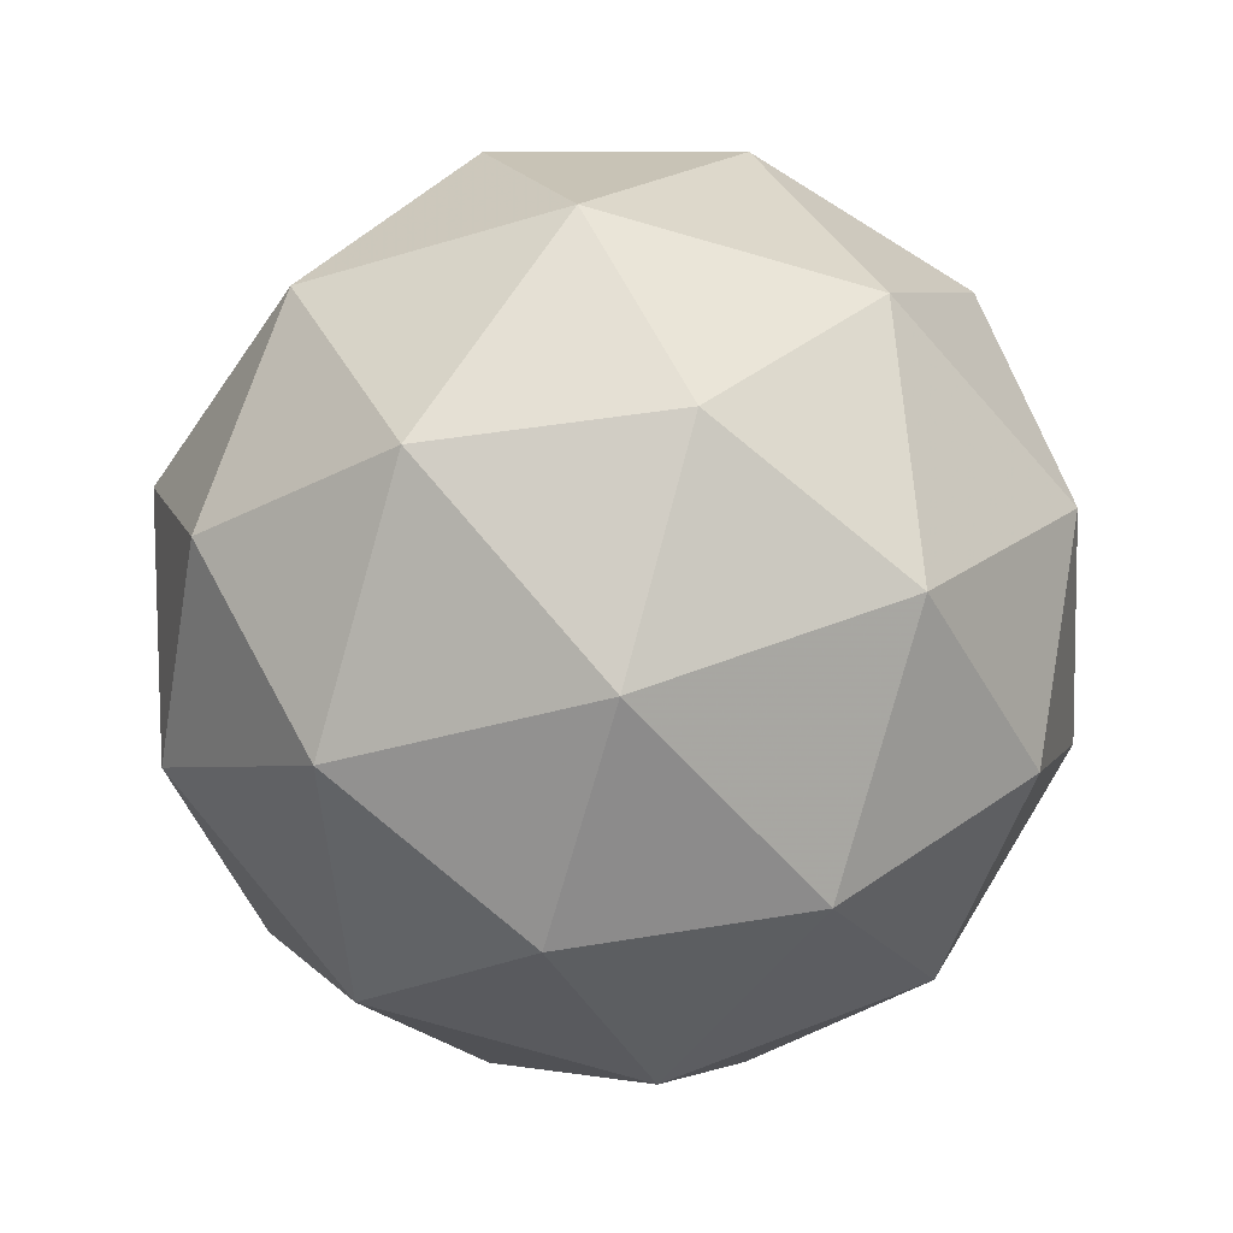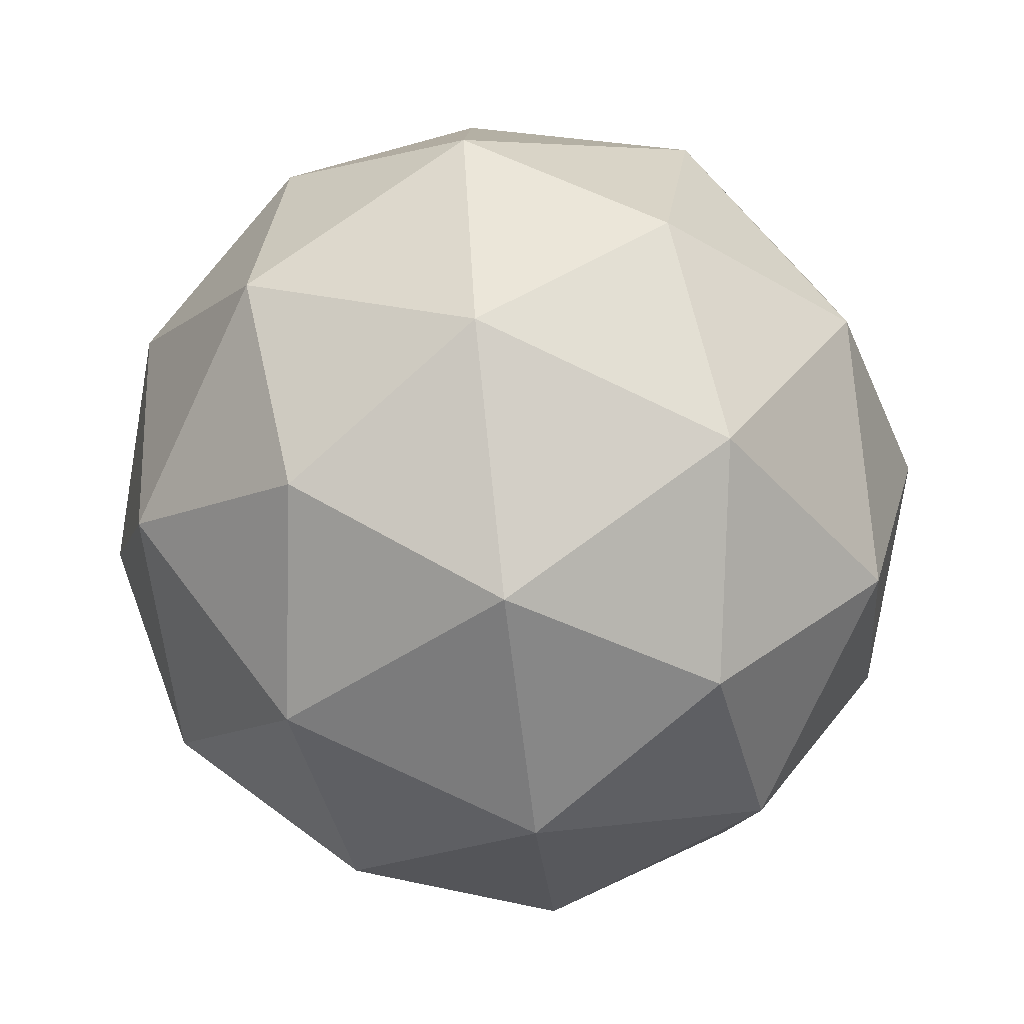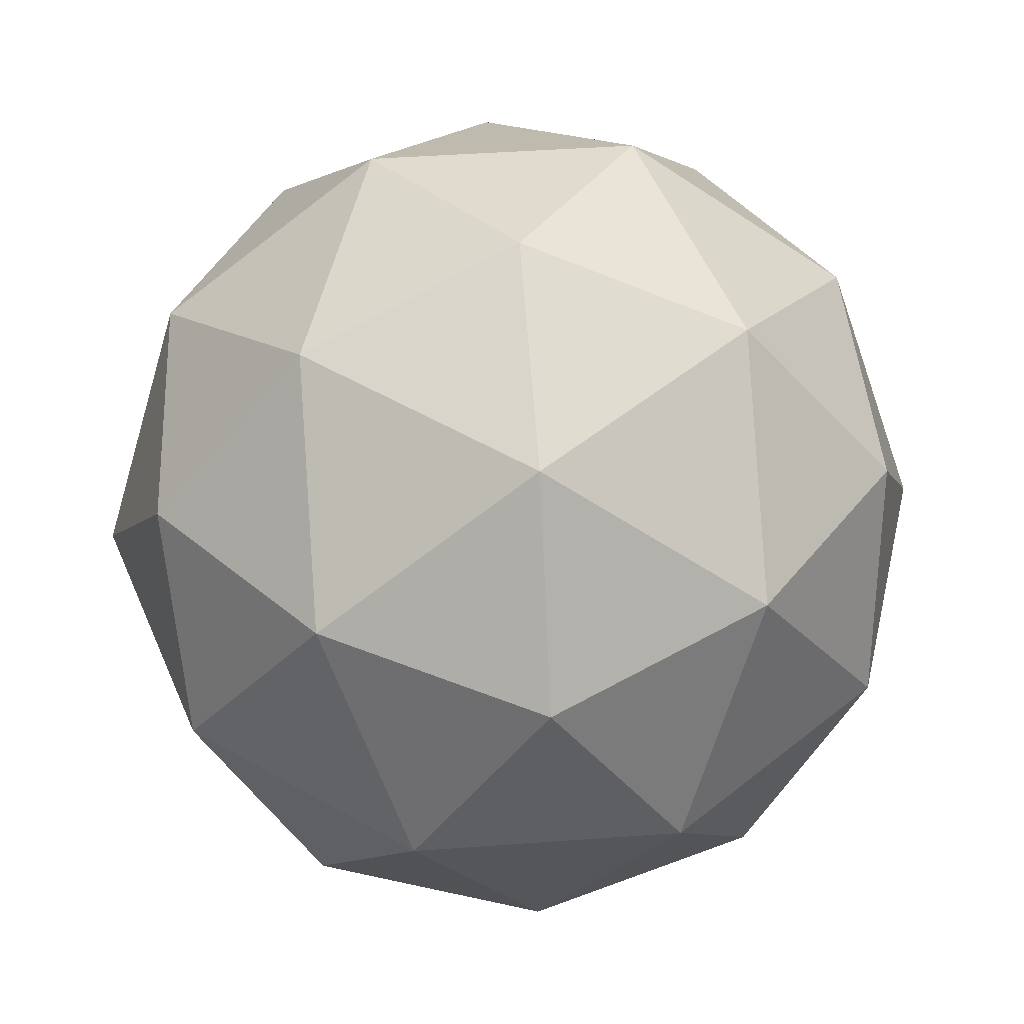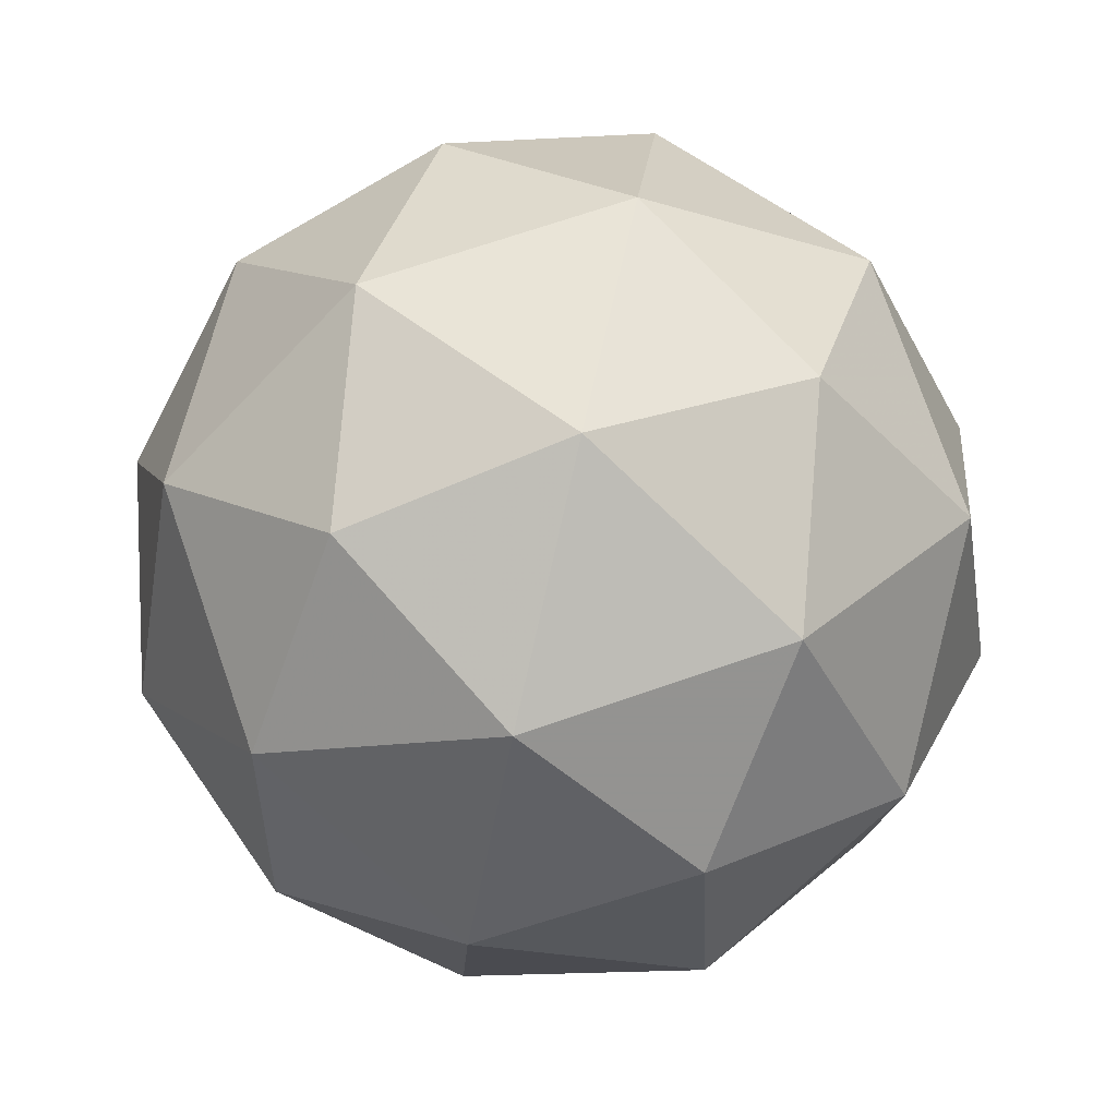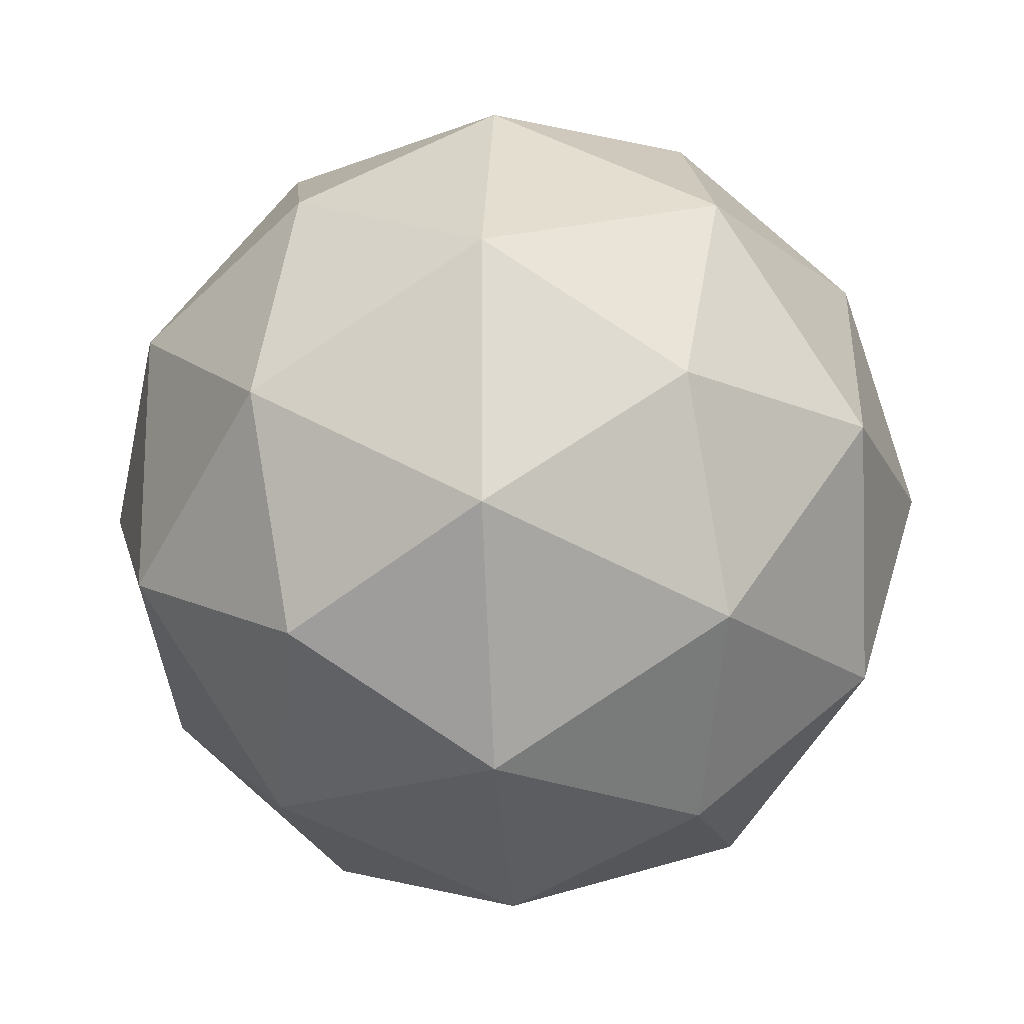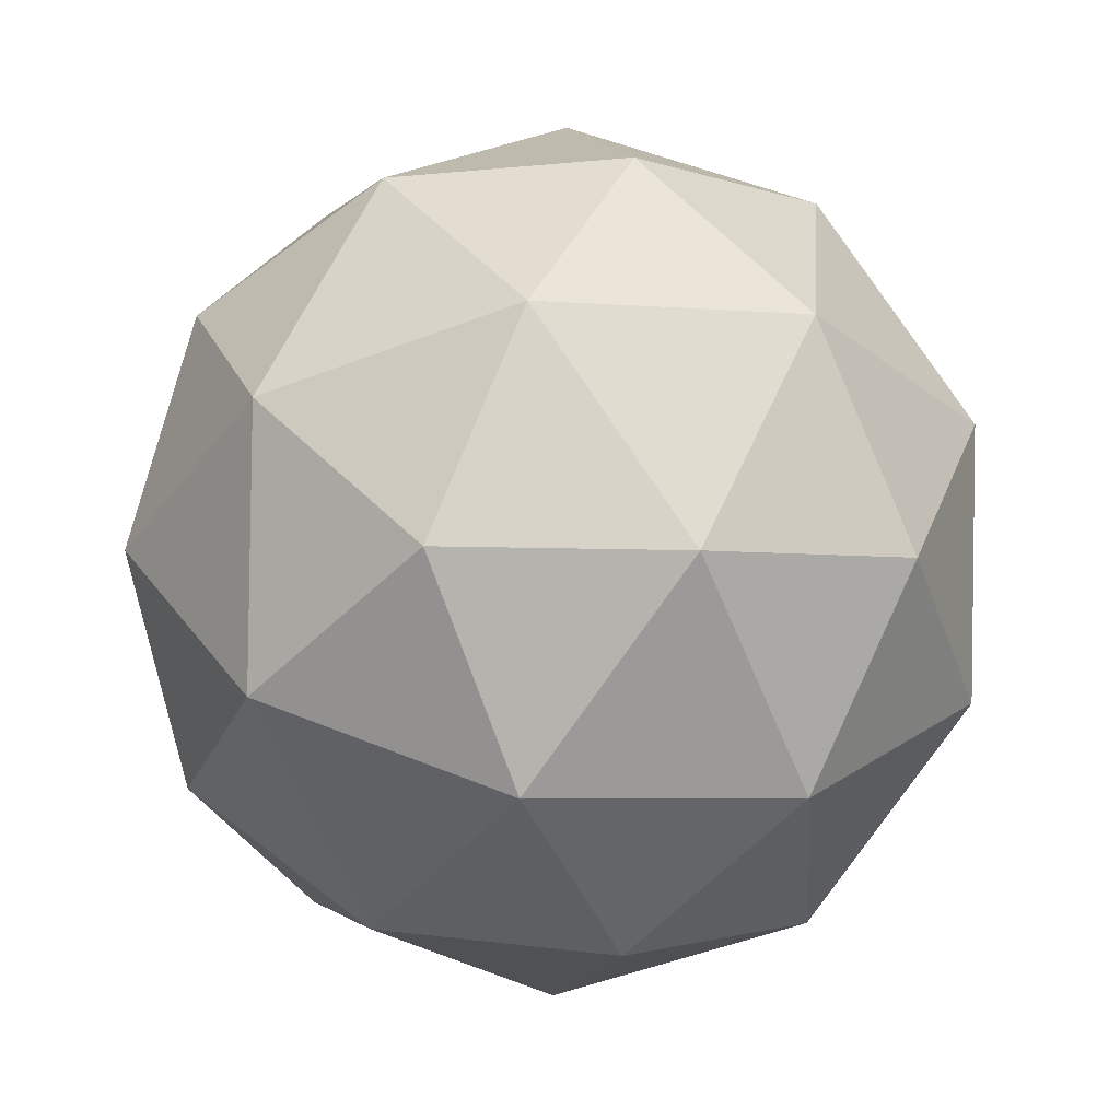
<metadata>
{"format":"obj","ext":"obj","renderer":"f3d","projection":"perspective","resolution":1024,"background":"white","views":[{"elev":-23.1,"azim":27.2,"up":"+Z"},{"elev":66.3,"azim":57.5,"up":"+Z"},{"elev":-8.2,"azim":-7.0,"up":"+Y"},{"elev":79.9,"azim":157.3,"up":"+Y"},{"elev":-14.6,"azim":129.7,"up":"+Z"},{"elev":-60.1,"azim":-153.4,"up":"+Z"}]}
</metadata>
<code>
v 2.421 -0.8102 -2.606
v 2.373 -0.791 -2.54
v 2.456 -0.7852 -2.534
v 2.49 -0.8489 -2.578
v 2.427 -0.894 -2.61
v 2.354 -0.8582 -2.587
v 2.412 -0.8178 -2.47
v 2.485 -0.8536 -2.494
v 2.466 -0.9208 -2.541
v 2.382 -0.9265 -2.547
v 2.349 -0.8629 -2.503
v 2.418 -0.9016 -2.475
v 2.442 -0.7875 -2.575
v 2.393 -0.7909 -2.578
v 2.414 -0.7762 -2.536
v 2.354 -0.8191 -2.567
v 2.382 -0.8304 -2.606
v 2.462 -0.8249 -2.601
v 2.483 -0.8103 -2.559
v 2.424 -0.8514 -2.62
v 2.465 -0.8742 -2.603
v 2.385 -0.8796 -2.609
v 2.351 -0.8218 -2.518
v 2.34 -0.8613 -2.546
v 2.437 -0.792 -2.496
v 2.388 -0.7953 -2.499
v 2.499 -0.8505 -2.535
v 2.48 -0.813 -2.509
v 2.451 -0.9165 -2.582
v 2.488 -0.89 -2.563
v 2.359 -0.8988 -2.571
v 2.402 -0.9198 -2.585
v 2.374 -0.8376 -2.477
v 2.454 -0.8321 -2.472
v 2.485 -0.8927 -2.513
v 2.425 -0.9356 -2.544
v 2.356 -0.9015 -2.522
v 2.414 -0.8603 -2.461
v 2.377 -0.8868 -2.48
v 2.457 -0.8814 -2.474
v 2.446 -0.9209 -2.502
v 2.397 -0.9243 -2.505
f 1 14 13
f 2 14 16
f 1 13 18
f 1 18 20
f 1 20 17
f 2 16 23
f 3 15 25
f 4 19 27
f 5 21 29
f 6 22 31
f 2 23 26
f 3 25 28
f 4 27 30
f 5 29 32
f 6 31 24
f 7 33 38
f 8 34 40
f 9 35 41
f 10 36 42
f 11 37 39
f 39 42 12
f 39 37 42
f 37 10 42
f 42 41 12
f 42 36 41
f 36 9 41
f 41 40 12
f 41 35 40
f 35 8 40
f 40 38 12
f 40 34 38
f 34 7 38
f 38 39 12
f 38 33 39
f 33 11 39
f 24 37 11
f 24 31 37
f 31 10 37
f 32 36 10
f 32 29 36
f 29 9 36
f 30 35 9
f 30 27 35
f 27 8 35
f 28 34 8
f 28 25 34
f 25 7 34
f 26 33 7
f 26 23 33
f 23 11 33
f 31 32 10
f 31 22 32
f 22 5 32
f 29 30 9
f 29 21 30
f 21 4 30
f 27 28 8
f 27 19 28
f 19 3 28
f 25 26 7
f 25 15 26
f 15 2 26
f 23 24 11
f 23 16 24
f 16 6 24
f 17 22 6
f 17 20 22
f 20 5 22
f 20 21 5
f 20 18 21
f 18 4 21
f 18 19 4
f 18 13 19
f 13 3 19
f 16 17 6
f 16 14 17
f 14 1 17
f 13 15 3
f 13 14 15
f 14 2 15

</code>
